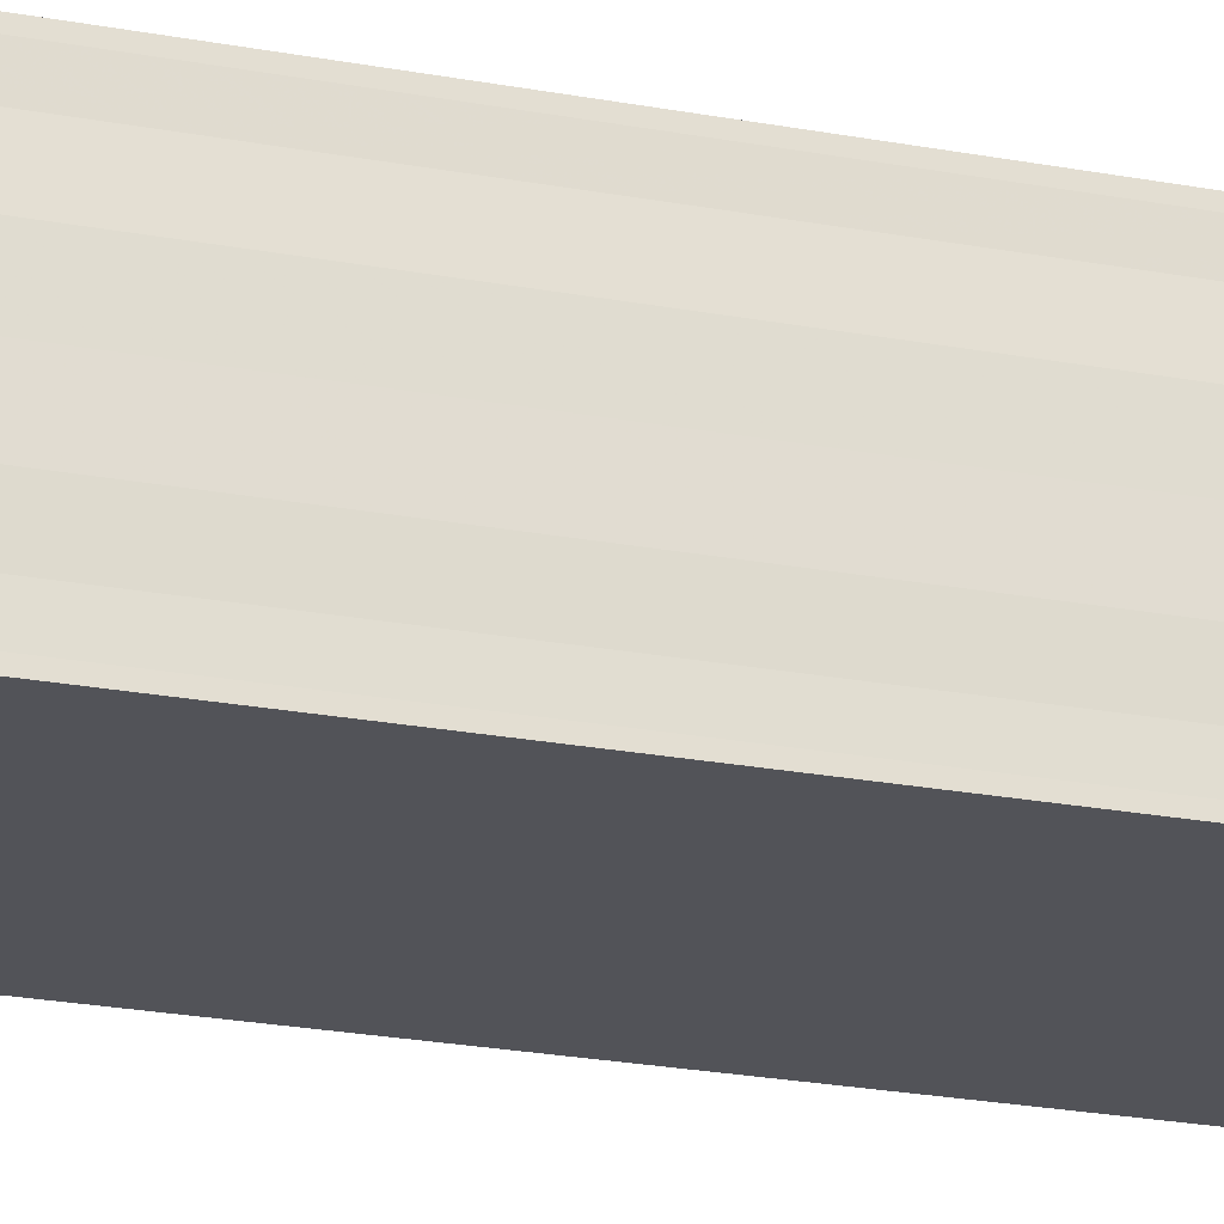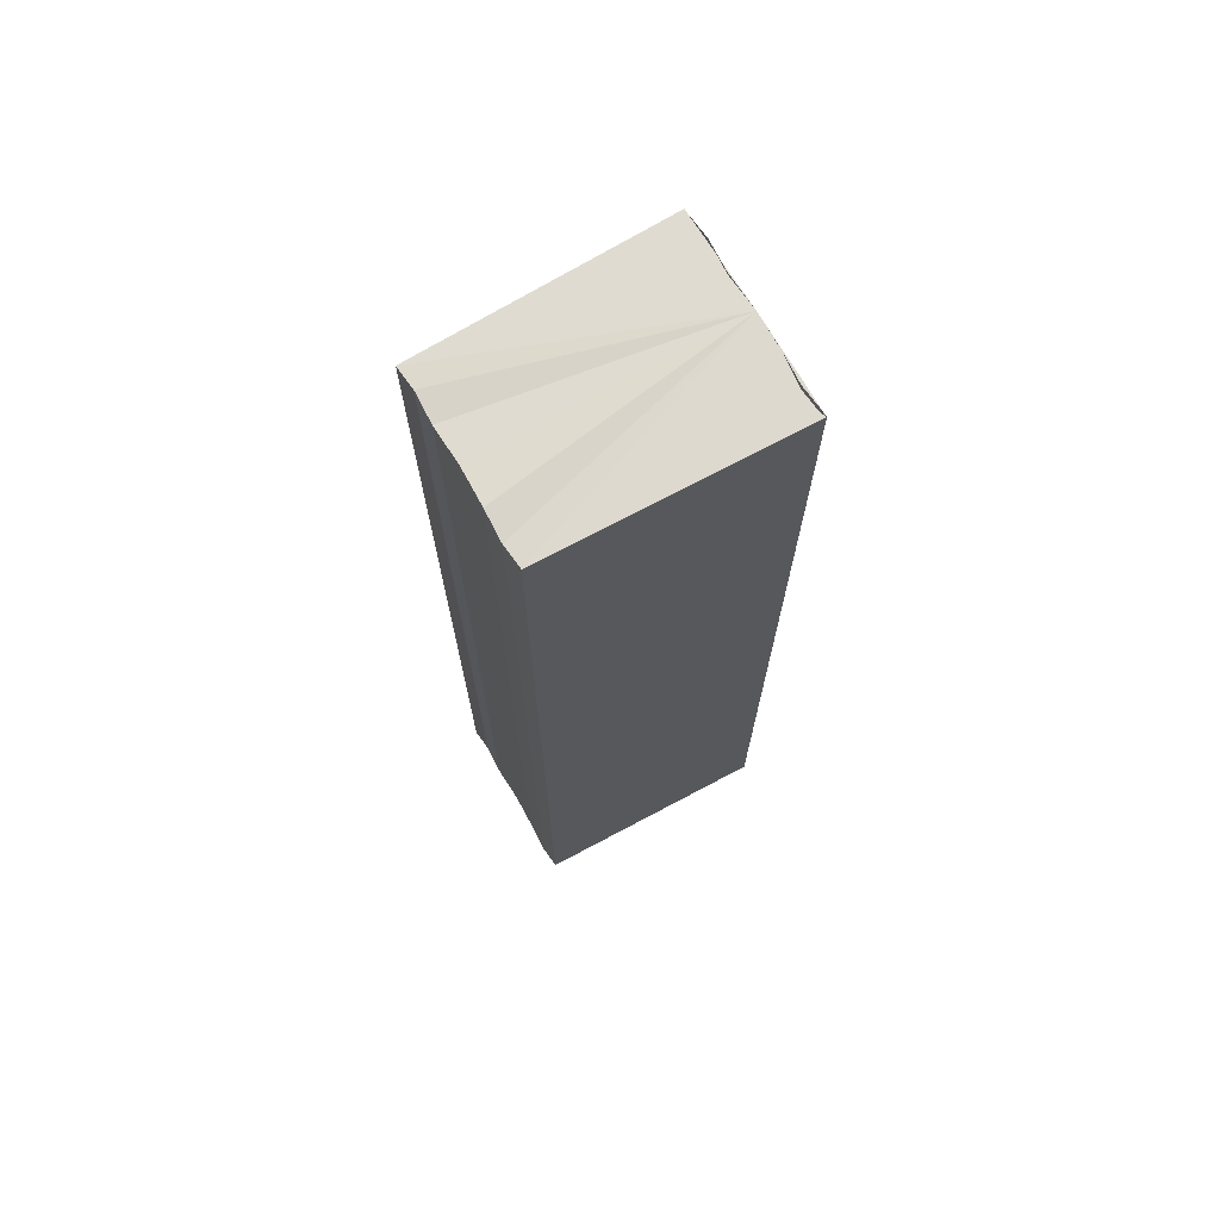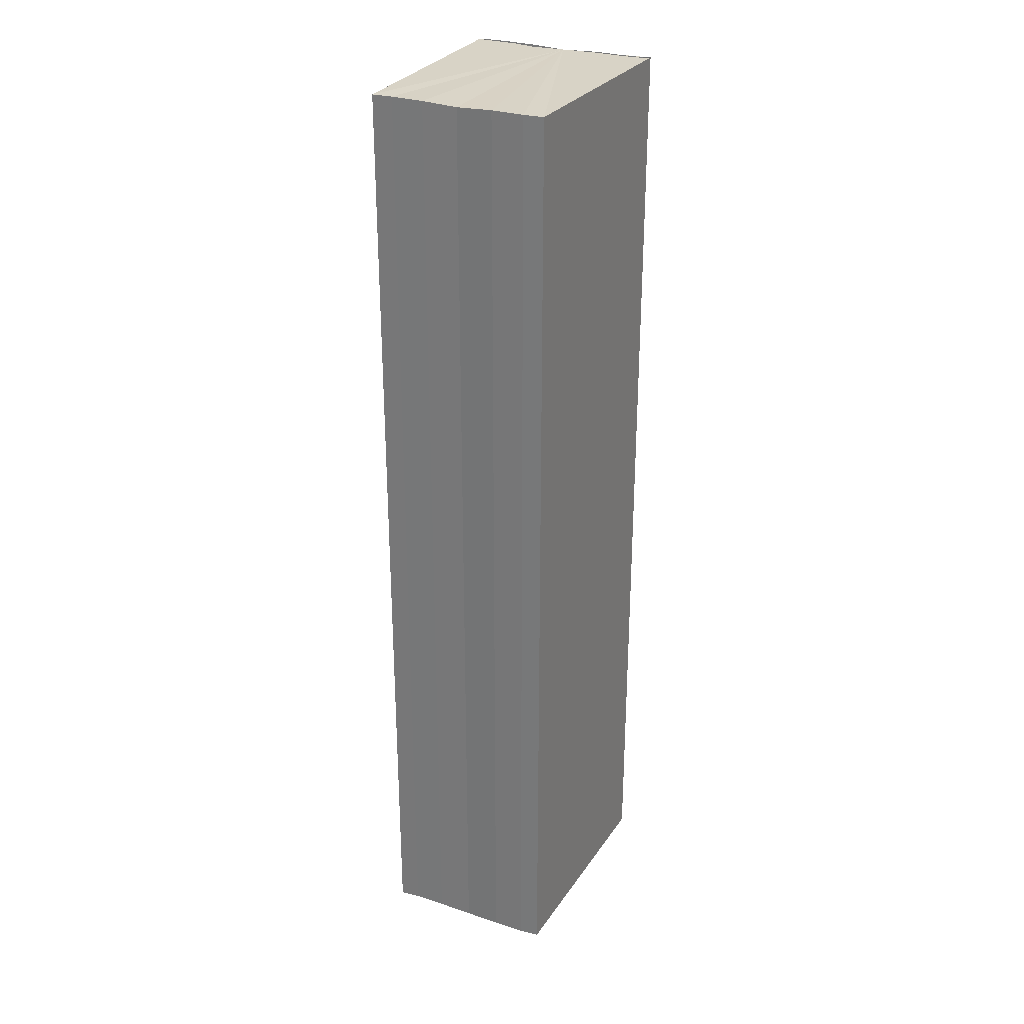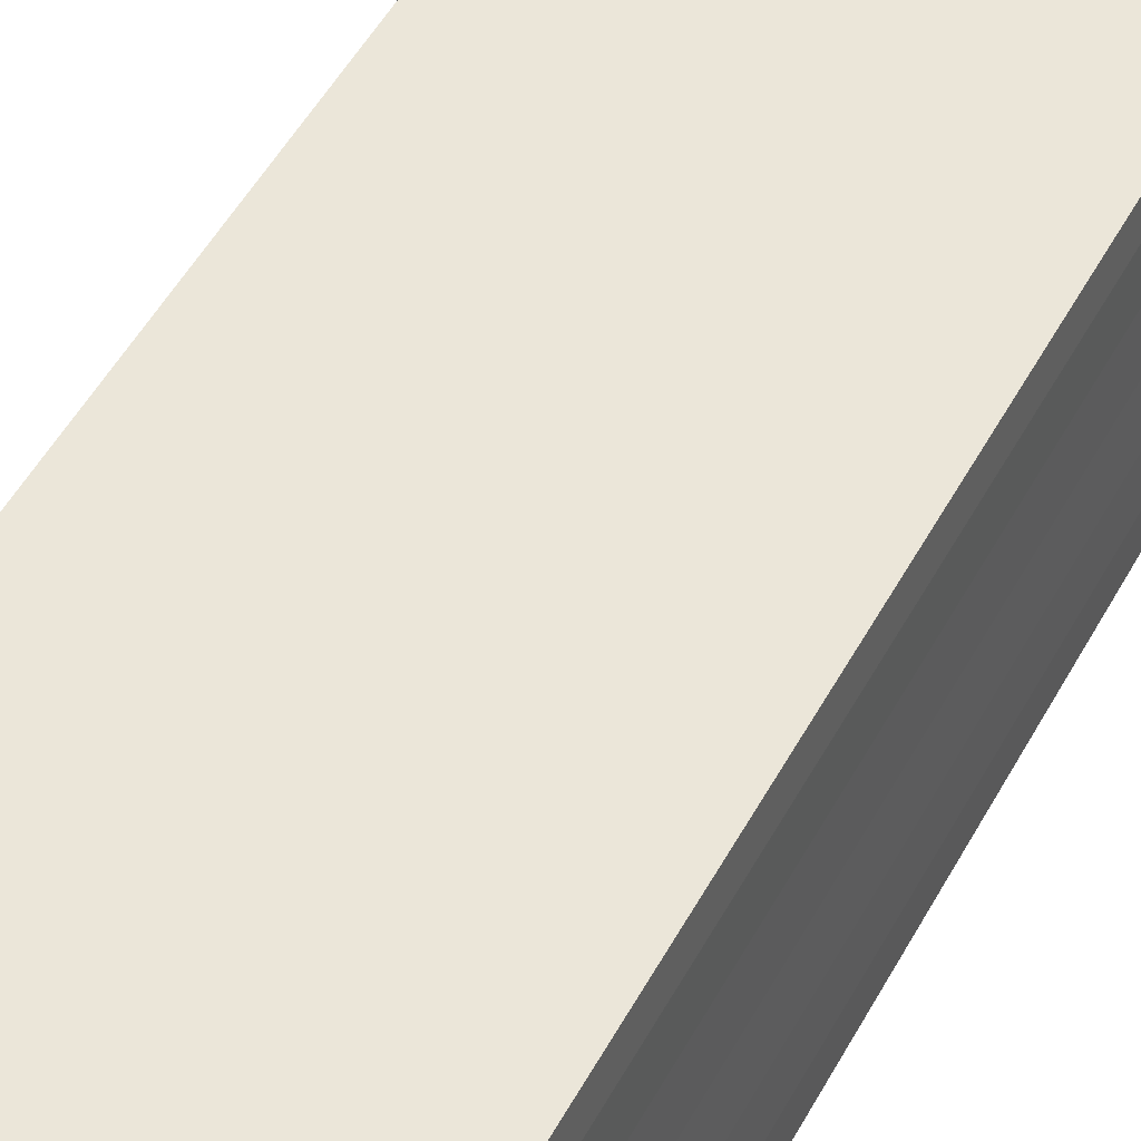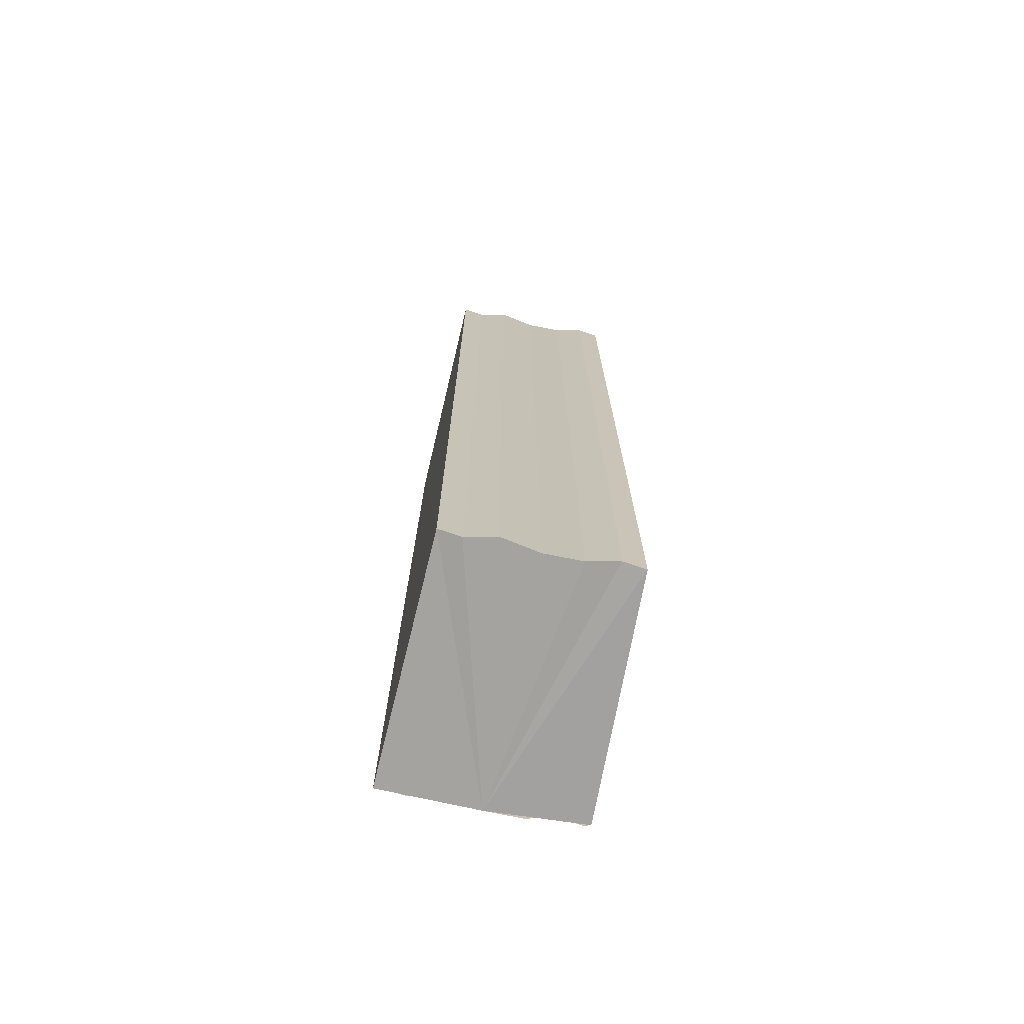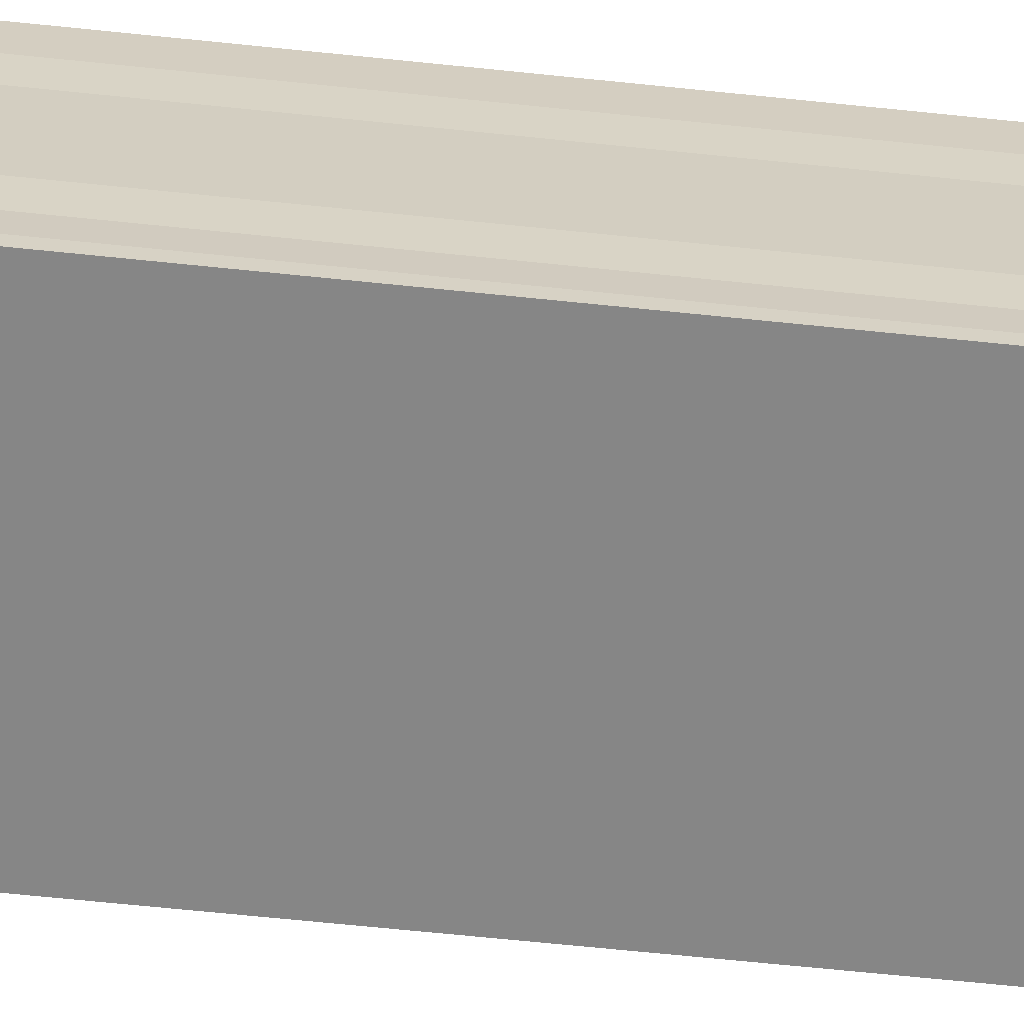
<metadata>
{"format":"obj","ext":"obj","renderer":"f3d","projection":"perspective","resolution":1024,"background":"white","views":[{"elev":-24.1,"azim":-107.2,"up":"+Z"},{"elev":70.9,"azim":150.1,"up":"+Y"},{"elev":28.7,"azim":115.4,"up":"+Y"},{"elev":45.0,"azim":25.6,"up":"+Z"},{"elev":-73.0,"azim":78.0,"up":"+Y"},{"elev":-63.9,"azim":-96.1,"up":"+Z"}]}
</metadata>
<code>
o 8617
v 2174 1863 17.08
v 2174 1863 17.08
v 2174 1863 17.08
v 2174 1863 17.08
v 2174 1863 17.08
v 2174 1863 17.08
v 2174 1863 17.08
v 2174 1863 17.08
v 2174 1863 17.08
v 2174 1863 17.08
v 2174 1863 17.08
v 2174 1863 17.08
v 2174 1863 17.08
v 2174 1863 17.08
v 2174 1863 17.08
v 2174 1863 17.08
v 2174 1863 17.08
v 2174 1863 17.08
v 2174 1863 17.08
v 2174 1863 17.08
v 2174 1863 17.08
v 2174 1863 17.08
v 2174 1863 17.08
v 2174 1863 17.08
v 2174 1863 17.08
v 2174 1863 17.08
v 2174 1863 17.08
v 2174 1863 17.08
v 2174 1863 17.08
v 2174 1863 17.08
v 2174 1863 17.08
v 2174 1863 17.08
v 2174 1863 17.08
v 2174 1863 17.08
v 2174 1863 17.08
v 2174 1863 17.08
v 2174 1863 17.08
v 2174 1863 17.08
v 2174 1863 17.08
v 2174 1863 17.08
v 2174 1863 17.08
v 2174 1863 17.08
v 2174 1863 17.08
v 2174 1863 17.08
v 2174 1863 17.08
v 2174 1863 17.08
v 2174 1863 17.08
v 2174 1863 17.08
v 2174 1863 17.08
v 2174 1863 17.08
v 2174 1863 17.08
v 2174 1863 17.08
v 2174 1863 17.08
v 2174 1863 17.08
v 2174 1863 17.08
v 2174 1863 17.08
v 2174 1863 17.08
v 2174 1863 17.08
v 2174 1863 17.08
v 2174 1863 17.08
v 2174 1863 17.08
v 2174 1863 17.08
v 2174 1863 17.08
v 2174 1863 17.08
v 2174 1863 17.08
v 2174 1863 17.08
v 2174 1863 17.08
v 2174 1863 17.08
f 1 2 3
f 3 2 4
f 2 5 4
f 4 5 6
f 5 7 6
f 6 7 8
f 7 9 8
f 8 10 11
f 3 11 12
f 3 12 13
f 3 13 14
f 3 14 15
f 3 15 16
f 3 16 17
f 3 17 18
f 3 18 19
f 20 1 3
f 1 21 10
f 22 21 23
f 24 25 22
f 1 26 21
f 1 27 26
f 1 28 27
f 1 29 28
f 1 30 29
f 1 31 30
f 1 32 31
f 33 1 20
f 34 33 20
f 35 33 34
f 36 35 34
f 37 35 36
f 38 37 36
f 39 37 40
f 41 32 42
f 43 44 41
f 45 31 46
f 47 48 45
f 49 50 47
f 51 52 49
f 53 54 51
f 55 56 53
f 57 58 55
f 58 59 60
f 59 61 62
f 61 63 64
f 63 65 66
f 65 67 68

</code>
